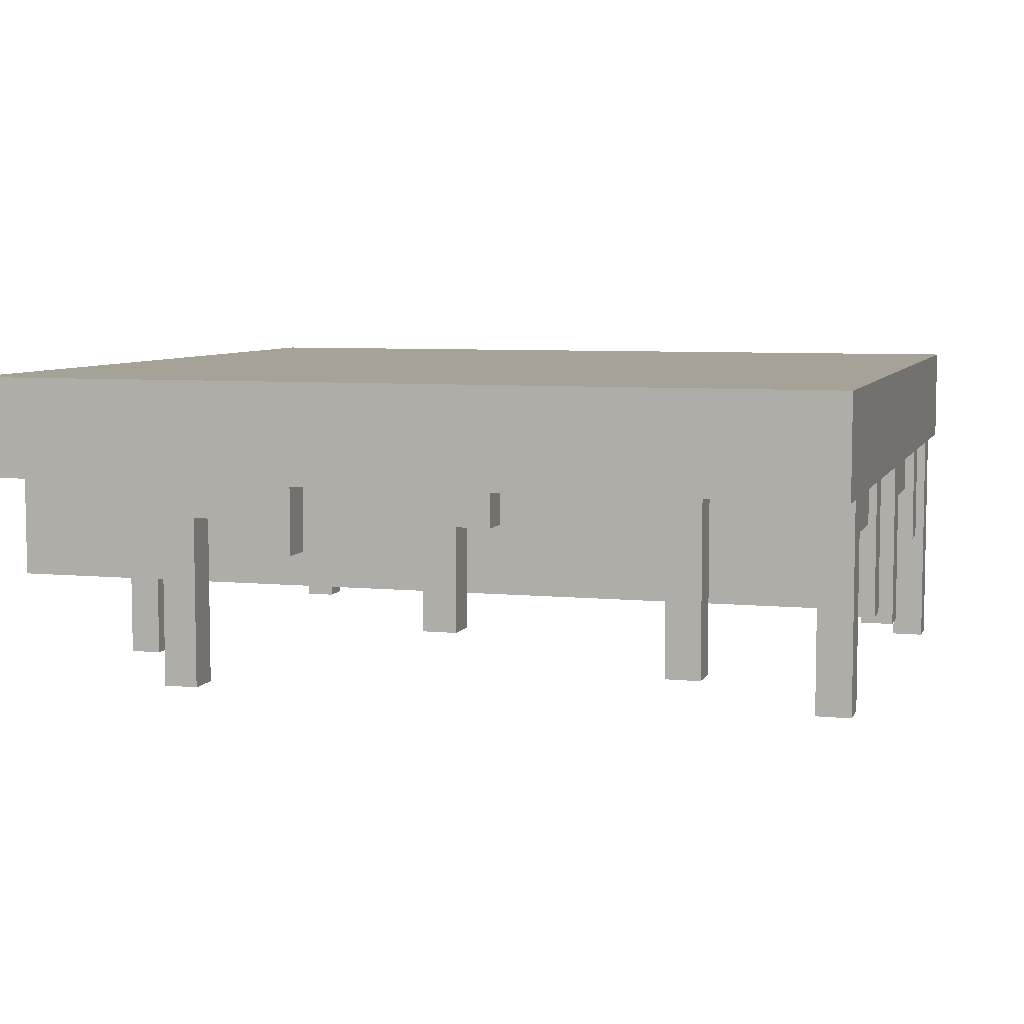
<metadata>
{"format":"obj","ext":"obj","renderer":"f3d","projection":"perspective","resolution":1024,"background":"white","views":[{"elev":6.5,"azim":-163.8,"up":"+Y"}]}
</metadata>
<code>
g Tile1
v -13 6 10
v -13 6 9
v -13 7 -10
v -13 7 -11
v -13 8 -0
v -13 8 -1
v -13 9 -5
v -13 9 -6
v -13 10 6
v -13 10 5
v -13 12 2
v -13 12 -0
v -13 12 -8
v -13 12 -10
v -13 13 13
v -13 13 10
v -13 13 9
v -13 13 6
v -13 13 5
v -13 13 2
v -13 13 -1
v -13 13 -5
v -13 13 -6
v -13 13 -8
v -13 13 -9
v -13 13 -10
v -13 13 -11
v -13 13 -12
v -13 14 -9
v -13 14 -10
v -13 15 4
v -13 15 3
v -13 16 13
v -13 16 4
v -13 16 3
v -13 16 -12
v -12 10 12
v -12 10 10
v -12 10 9
v -12 10 6
v -12 10 5
v -12 10 -0
v -12 10 -1
v -12 10 -5
v -12 10 -6
v -12 10 -10
v -12 12 2
v -12 12 -0
v -12 12 -8
v -12 12 -10
v -12 13 12
v -12 13 10
v -12 13 9
v -12 13 6
v -12 13 5
v -12 13 2
v -12 13 -1
v -12 13 -5
v -12 13 -6
v -12 13 -8
v -11 9 13
v -11 9 12
v -11 10 12
v -11 13 13
v -11 13 12
v -10 6 13
v -10 6 12
v -10 9 13
v -10 9 12
v -9 8 -11
v -9 8 -12
v -9 10 -11
v -9 13 -11
v -9 13 -12
v -6 7 13
v -6 7 12
v -6 10 12
v -6 13 13
v -6 13 12
v -3 12 -11
v -3 12 -12
v -3 13 -11
v -3 13 -12
v -2 9 -11
v -2 9 -12
v -2 10 -11
v -2 12 -11
v -2 12 -12
v -1 12 13
v -1 12 12
v -1 13 13
v -1 13 12
v 0 10 13
v 0 10 12
v 0 12 13
v 0 12 12
v 3 11 -11
v 3 11 -12
v 3 13 -11
v 3 13 -12
v 4 11 13
v 4 11 12
v 4 13 13
v 4 13 12
v 6 7 -11
v 6 7 -12
v 6 10 -11
v 6 12 -11
v 6 12 -12
v 7 12 13
v 7 12 12
v 7 13 13
v 7 13 12
v 11 6 13
v 11 6 12
v 11 10 12
v 11 13 13
v 11 13 12
v 12 6 -1
v 12 6 -2
v 12 9 5
v 12 9 4
v 12 10 5
v 12 10 4
v 12 10 -1
v 12 10 -2
v -12 6 10
v -12 6 9
v -12 7 -10
v -12 7 -11
v -12 8 -0
v -12 8 -1
v -12 9 -5
v -12 9 -6
v -12 10 10
v -12 10 9
v -12 10 -0
v -12 10 -1
v -12 10 -5
v -12 10 -6
v -12 10 -10
v -12 10 -11
v -9 6 13
v -9 6 12
v -9 10 12
v -9 13 13
v -9 13 12
v -8 8 -11
v -8 8 -12
v -8 10 -11
v -8 13 -11
v -8 13 -12
v -5 7 13
v -5 7 12
v -5 10 12
v -5 12 13
v -5 12 12
v -4 12 13
v -4 12 12
v -4 13 13
v -4 13 12
v -1 9 -11
v -1 9 -12
v -1 10 -11
v -1 12 -11
v -1 12 -12
v 0 12 -11
v 0 12 -12
v 0 13 -11
v 0 13 -12
v 1 10 13
v 1 10 12
v 1 13 13
v 1 13 12
v 4 11 -11
v 4 11 -12
v 4 12 -11
v 4 12 -12
v 5 11 13
v 5 11 12
v 5 13 13
v 5 13 12
v 7 7 -11
v 7 7 -12
v 7 10 -11
v 7 12 -11
v 7 12 -12
v 8 12 13
v 8 12 12
v 8 13 13
v 8 13 12
v 9 12 -11
v 9 12 -12
v 9 13 -11
v 9 13 -12
v 12 6 13
v 12 6 12
v 12 10 12
v 12 10 5
v 12 10 4
v 12 10 -1
v 12 10 -2
v 12 10 -7
v 12 10 -8
v 12 10 -11
v 12 11 10
v 12 11 9
v 12 12 -0
v 12 12 -1
v 12 12 -2
v 12 12 -3
v 12 13 13
v 12 13 12
v 12 13 10
v 12 13 9
v 12 13 5
v 12 13 4
v 12 13 -0
v 12 13 -3
v 12 13 -7
v 12 13 -8
v 12 13 -11
v 13 6 -1
v 13 6 -2
v 13 9 5
v 13 9 4
v 13 10 -7
v 13 10 -8
v 13 11 10
v 13 11 9
v 13 12 -0
v 13 12 -1
v 13 12 -2
v 13 12 -3
v 13 13 13
v 13 13 10
v 13 13 9
v 13 13 5
v 13 13 4
v 13 13 -0
v 13 13 -3
v 13 13 -7
v 13 13 -8
v 13 13 -12
v 13 14 -1
v 13 14 -2
v 13 15 -1
v 13 15 -2
v 13 16 13
v 13 16 -12
v -13 13 13
v -13 16 13
v -11 9 13
v -11 13 13
v -11 14 13
v -10 6 13
v -10 9 13
v -10 13 13
v -10 14 13
v -9 6 13
v -9 13 13
v -6 7 13
v -6 13 13
v -5 7 13
v -5 12 13
v -4 12 13
v -4 13 13
v -3 14 13
v -3 15 13
v -2 14 13
v -2 15 13
v -1 12 13
v -1 13 13
v 0 10 13
v 0 12 13
v 1 10 13
v 1 13 13
v 4 11 13
v 4 13 13
v 5 11 13
v 5 13 13
v 7 12 13
v 7 13 13
v 8 12 13
v 8 13 13
v 10 14 13
v 10 15 13
v 11 6 13
v 11 13 13
v 11 14 13
v 11 15 13
v 12 6 13
v 12 13 13
v 13 13 13
v 13 16 13
v -12 10 12
v -12 13 12
v -11 10 12
v -11 13 12
v -9 10 12
v -9 13 12
v -6 10 12
v -6 13 12
v -5 10 12
v -5 12 12
v -4 12 12
v -4 13 12
v -1 12 12
v -1 13 12
v 0 10 12
v 0 12 12
v 1 10 12
v 1 13 12
v 4 11 12
v 4 13 12
v 5 11 12
v 5 13 12
v 7 12 12
v 7 13 12
v 8 12 12
v 8 13 12
v 11 10 12
v 11 13 12
v -13 6 10
v -13 13 10
v -12 6 10
v -12 10 10
v -12 13 10
v 12 11 10
v 12 13 10
v 13 11 10
v 13 13 10
v -13 10 6
v -13 13 6
v -12 10 6
v -12 13 6
v 12 9 5
v 12 10 5
v 12 13 5
v 13 9 5
v 13 13 5
v -13 12 2
v -13 13 2
v -12 12 2
v -12 13 2
v -13 8 -0
v -13 12 -0
v -12 8 -0
v -12 10 -0
v -12 12 -0
v 12 12 -0
v 12 13 -0
v 13 12 -0
v 13 13 -0
v 12 6 -1
v 12 10 -1
v 12 12 -1
v 13 6 -1
v 13 12 -1
v -13 9 -5
v -13 13 -5
v -12 9 -5
v -12 10 -5
v -12 13 -5
v 12 10 -7
v 12 13 -7
v 13 10 -7
v 13 13 -7
v -13 12 -8
v -13 13 -8
v -12 12 -8
v -12 13 -8
v -13 7 -10
v -13 12 -10
v -12 7 -10
v -12 10 -10
v -12 12 -10
v -9 8 -11
v -9 10 -11
v -8 8 -11
v -8 10 -11
v -2 9 -11
v -2 10 -11
v -1 9 -11
v -1 10 -11
v 6 7 -11
v 6 10 -11
v 7 7 -11
v 7 10 -11
v -11 9 12
v -11 10 12
v -10 6 12
v -10 9 12
v -9 6 12
v -9 10 12
v -6 7 12
v -6 10 12
v -5 7 12
v -5 10 12
v 11 6 12
v 11 10 12
v 12 6 12
v 12 10 12
v -13 6 9
v -13 13 9
v -12 6 9
v -12 10 9
v -12 13 9
v 12 11 9
v 12 13 9
v 13 11 9
v 13 13 9
v -13 10 5
v -13 13 5
v -12 10 5
v -12 13 5
v 12 9 4
v 12 10 4
v 12 13 4
v 13 9 4
v 13 13 4
v -13 8 -1
v -13 13 -1
v -12 8 -1
v -12 10 -1
v -12 13 -1
v 12 6 -2
v 12 10 -2
v 12 12 -2
v 13 6 -2
v 13 12 -2
v 12 12 -3
v 12 13 -3
v 13 12 -3
v 13 13 -3
v -13 9 -6
v -13 13 -6
v -12 9 -6
v -12 10 -6
v -12 13 -6
v 12 10 -8
v 12 13 -8
v 13 10 -8
v 13 13 -8
v -13 7 -11
v -13 13 -11
v -12 7 -11
v -12 10 -11
v -12 13 -11
v -9 10 -11
v -9 13 -11
v -8 10 -11
v -8 13 -11
v -3 12 -11
v -3 13 -11
v -2 10 -11
v -2 12 -11
v -1 10 -11
v -1 12 -11
v 0 12 -11
v 0 13 -11
v 3 11 -11
v 3 13 -11
v 4 11 -11
v 4 12 -11
v 6 10 -11
v 6 12 -11
v 7 10 -11
v 7 12 -11
v 9 12 -11
v 9 13 -11
v 12 10 -11
v 12 13 -11
v -13 13 -12
v -13 16 -12
v -9 8 -12
v -9 13 -12
v -8 8 -12
v -8 13 -12
v -8 15 -12
v -8 16 -12
v -3 12 -12
v -3 13 -12
v -2 9 -12
v -2 12 -12
v -1 9 -12
v -1 12 -12
v -1 15 -12
v -1 16 -12
v 0 12 -12
v 0 13 -12
v 3 11 -12
v 3 13 -12
v 3 14 -12
v 3 15 -12
v 4 11 -12
v 4 12 -12
v 4 14 -12
v 4 15 -12
v 6 7 -12
v 6 12 -12
v 7 7 -12
v 7 12 -12
v 9 12 -12
v 9 13 -12
v 13 13 -12
v 13 16 -12
v -10 6 13
v -9 6 13
v 11 6 13
v 12 6 13
v -10 6 12
v -9 6 12
v 11 6 12
v 12 6 12
v -13 6 10
v -12 6 10
v -13 6 9
v -12 6 9
v 12 6 -1
v 13 6 -1
v 12 6 -2
v 13 6 -2
v -6 7 13
v -5 7 13
v -6 7 12
v -5 7 12
v -13 7 -10
v -12 7 -10
v -13 7 -11
v -12 7 -11
v 6 7 -11
v 7 7 -11
v 6 7 -12
v 7 7 -12
v -13 8 -0
v -12 8 -0
v -13 8 -1
v -12 8 -1
v -9 8 -11
v -8 8 -11
v -9 8 -12
v -8 8 -12
v -11 9 13
v -10 9 13
v -11 9 12
v -10 9 12
v 12 9 5
v 13 9 5
v 12 9 4
v 13 9 4
v -13 9 -5
v -12 9 -5
v -13 9 -6
v -12 9 -6
v -2 9 -11
v -1 9 -11
v -2 9 -12
v -1 9 -12
v 0 10 13
v 1 10 13
v -12 10 12
v -11 10 12
v -9 10 12
v -6 10 12
v -5 10 12
v 0 10 12
v 1 10 12
v 11 10 12
v 12 10 12
v -12 10 10
v -12 10 9
v -13 10 6
v -12 10 6
v -13 10 5
v -12 10 5
v 12 10 5
v 12 10 4
v -12 10 -0
v -12 10 -1
v 12 10 -1
v 12 10 -2
v -12 10 -5
v -12 10 -6
v 12 10 -7
v 13 10 -7
v 12 10 -8
v 13 10 -8
v -12 10 -10
v -12 10 -11
v -9 10 -11
v -8 10 -11
v -2 10 -11
v -1 10 -11
v 6 10 -11
v 7 10 -11
v 12 10 -11
v 4 11 13
v 5 11 13
v 4 11 12
v 5 11 12
v 12 11 10
v 13 11 10
v 12 11 9
v 13 11 9
v 3 11 -11
v 4 11 -11
v 3 11 -12
v 4 11 -12
v -5 12 13
v -4 12 13
v -1 12 13
v 0 12 13
v 7 12 13
v 8 12 13
v -5 12 12
v -4 12 12
v -1 12 12
v 0 12 12
v 7 12 12
v 8 12 12
v -13 12 2
v -12 12 2
v -13 12 -0
v -12 12 -0
v 12 12 -0
v 13 12 -0
v 12 12 -1
v 13 12 -1
v 12 12 -2
v 13 12 -2
v 12 12 -3
v 13 12 -3
v -13 12 -8
v -12 12 -8
v -13 12 -10
v -12 12 -10
v -3 12 -11
v -2 12 -11
v -1 12 -11
v 0 12 -11
v 4 12 -11
v 6 12 -11
v 7 12 -11
v 9 12 -11
v -3 12 -12
v -2 12 -12
v -1 12 -12
v 0 12 -12
v 4 12 -12
v 6 12 -12
v 7 12 -12
v 9 12 -12
v -13 13 13
v -11 13 13
v -9 13 13
v -6 13 13
v -4 13 13
v -1 13 13
v 1 13 13
v 4 13 13
v 5 13 13
v 7 13 13
v 8 13 13
v 11 13 13
v 12 13 13
v 13 13 13
v -12 13 12
v -11 13 12
v -9 13 12
v -6 13 12
v -4 13 12
v -1 13 12
v 1 13 12
v 4 13 12
v 5 13 12
v 7 13 12
v 8 13 12
v 11 13 12
v 12 13 12
v -13 13 10
v -12 13 10
v 12 13 10
v 13 13 10
v -13 13 9
v -12 13 9
v 12 13 9
v 13 13 9
v -13 13 6
v -12 13 6
v -13 13 5
v -12 13 5
v 12 13 5
v 13 13 5
v 12 13 4
v 13 13 4
v -13 13 2
v -12 13 2
v 12 13 -0
v 13 13 -0
v -13 13 -1
v -12 13 -1
v 12 13 -3
v 13 13 -3
v -13 13 -5
v -12 13 -5
v -13 13 -6
v -12 13 -6
v 12 13 -7
v 13 13 -7
v -13 13 -8
v -12 13 -8
v 12 13 -8
v 13 13 -8
v -13 13 -11
v -12 13 -11
v -9 13 -11
v -8 13 -11
v -3 13 -11
v 0 13 -11
v 3 13 -11
v 9 13 -11
v 12 13 -11
v -13 13 -12
v -9 13 -12
v -8 13 -12
v -3 13 -12
v 0 13 -12
v 3 13 -12
v 9 13 -12
v 13 13 -12
v -13 16 13
v 13 16 13
v -9 16 11
v -8 16 11
v 6 16 11
v 9 16 11
v -9 16 10
v -8 16 10
v -2 16 10
v -1 16 10
v 5 16 10
v 6 16 10
v 9 16 10
v 10 16 10
v -2 16 9
v -1 16 9
v 4 16 9
v 5 16 9
v 10 16 9
v 11 16 9
v -11 16 8
v -10 16 8
v 7 16 8
v 8 16 8
v -11 16 7
v -10 16 7
v 7 16 7
v 8 16 7
v -5 16 6
v -2 16 6
v 4 16 6
v 5 16 6
v 10 16 6
v 11 16 6
v -6 16 5
v -5 16 5
v -2 16 5
v -1 16 5
v 5 16 5
v 6 16 5
v 9 16 5
v 10 16 5
v -13 16 4
v -12 16 4
v -4 16 4
v -3 16 4
v 6 16 4
v 9 16 4
v -13 16 3
v -12 16 3
v -9 16 3
v -8 16 3
v -4 16 3
v -3 16 3
v 4 16 3
v 5 16 3
v -9 16 2
v -8 16 2
v -6 16 2
v -5 16 2
v -2 16 2
v -1 16 2
v 4 16 2
v 5 16 2
v 10 16 2
v 11 16 2
v -5 16 1
v -2 16 1
v 1 16 1
v 2 16 1
v 10 16 1
v 11 16 1
v 1 16 -0
v 2 16 -0
v 8 16 -0
v 9 16 -0
v 8 16 -1
v 9 16 -1
v -7 16 -2
v -2 16 -2
v 4 16 -2
v 7 16 -2
v -8 16 -3
v -7 16 -3
v -2 16 -3
v -1 16 -3
v 3 16 -3
v 4 16 -3
v 7 16 -3
v 8 16 -3
v -9 16 -4
v -8 16 -4
v -1 16 -4
v 0 16 -4
v 2 16 -4
v 3 16 -4
v 8 16 -4
v 9 16 -4
v -10 16 -5
v -9 16 -5
v 0 16 -5
v 1 16 -5
v 5 16 -5
v 6 16 -5
v 5 16 -6
v 6 16 -6
v -5 16 -7
v -4 16 -7
v 2 16 -7
v 3 16 -7
v 8 16 -7
v 9 16 -7
v -5 16 -8
v -4 16 -8
v 3 16 -8
v 4 16 -8
v 7 16 -8
v 8 16 -8
v 4 16 -9
v 7 16 -9
v -10 16 -10
v -9 16 -10
v 0 16 -10
v 1 16 -10
v 10 16 -10
v 11 16 -10
v -9 16 -11
v -8 16 -11
v -1 16 -11
v 0 16 -11
v 10 16 -11
v 11 16 -11
v -13 16 -12
v -8 16 -12
v -1 16 -12
v 13 16 -12
f 12 6 5
f 14 4 3
f 16 2 1
f 17 2 16
f 18 10 9
f 19 10 18
f 20 12 11
f 21 6 12
f 21 12 20
f 22 8 7
f 23 8 22
f 24 14 13
f 25 14 24
f 26 4 14
f 26 14 25
f 27 4 26
f 29 23 22
f 29 19 18
f 29 17 16
f 29 26 25
f 29 24 23
f 29 21 20
f 29 22 21
f 29 20 19
f 29 25 24
f 29 18 17
f 29 16 15
f 30 28 27
f 30 26 29
f 30 27 26
f 31 29 15
f 31 30 29
f 32 30 31
f 33 31 15
f 34 32 31
f 34 31 33
f 35 30 32
f 35 32 34
f 36 28 30
f 36 30 35
f 47 42 41
f 48 42 47
f 49 46 45
f 50 46 49
f 51 38 37
f 52 38 51
f 53 40 39
f 54 40 53
f 55 47 41
f 56 47 55
f 57 44 43
f 58 44 57
f 59 49 45
f 60 49 59
f 63 62 61
f 64 63 61
f 65 63 64
f 68 67 66
f 69 67 68
f 72 71 70
f 73 71 72
f 74 71 73
f 77 76 75
f 78 77 75
f 79 77 78
f 82 81 80
f 83 81 82
f 86 85 84
f 87 85 86
f 88 85 87
f 91 90 89
f 92 90 91
f 95 94 93
f 96 94 95
f 99 98 97
f 100 98 99
f 103 102 101
f 104 102 103
f 107 106 105
f 108 106 107
f 109 106 108
f 112 111 110
f 113 111 112
f 116 115 114
f 117 116 114
f 118 116 117
f 123 122 121
f 124 122 123
f 125 120 119
f 126 120 125
f 127 128 135
f 135 128 136
f 131 132 137
f 137 132 138
f 133 134 139
f 139 134 140
f 129 130 141
f 141 130 142
f 143 144 145
f 143 145 146
f 146 145 147
f 148 149 150
f 150 149 151
f 151 149 152
f 153 154 155
f 153 155 156
f 156 155 157
f 158 159 160
f 160 159 161
f 162 163 164
f 164 163 165
f 165 163 166
f 167 168 169
f 169 168 170
f 171 172 173
f 173 172 174
f 175 176 177
f 177 176 178
f 179 180 181
f 181 180 182
f 183 184 185
f 185 184 186
f 186 184 187
f 188 189 190
f 190 189 191
f 192 193 194
f 194 193 195
f 196 197 198
f 198 199 206
f 206 199 207
f 200 201 208
f 208 201 209
f 202 203 210
f 210 203 211
f 196 198 212
f 198 206 213
f 212 198 213
f 213 206 214
f 207 199 215
f 215 199 216
f 200 208 217
f 217 208 218
f 211 203 219
f 219 203 220
f 204 205 221
f 221 205 222
f 223 224 232
f 232 224 233
f 229 230 236
f 236 230 237
f 225 226 238
f 238 226 239
f 233 234 240
f 231 232 240
f 232 233 240
f 240 234 241
f 227 228 242
f 242 228 243
f 238 239 245
f 243 244 245
f 242 243 245
f 241 242 245
f 236 237 245
f 239 240 245
f 240 241 245
f 235 236 245
f 237 238 245
f 245 244 246
f 235 245 247
f 245 246 247
f 246 244 248
f 247 246 248
f 235 247 249
f 247 248 249
f 248 244 250
f 249 248 250
f 254 252 251
f 255 252 254
f 257 254 253
f 258 255 254
f 258 254 257
f 259 252 255
f 259 255 258
f 260 258 257
f 260 257 256
f 260 259 258
f 261 259 260
f 263 259 261
f 264 263 262
f 265 263 264
f 266 263 265
f 267 259 263
f 267 263 266
f 268 252 259
f 268 259 267
f 269 252 268
f 270 268 267
f 270 269 268
f 271 252 269
f 271 269 270
f 273 270 267
f 273 271 270
f 275 273 272
f 276 275 274
f 277 271 273
f 277 275 276
f 277 273 275
f 279 271 277
f 280 279 278
f 281 271 279
f 281 279 280
f 283 271 281
f 284 283 282
f 285 271 283
f 285 283 284
f 286 271 285
f 287 252 271
f 287 271 286
f 289 286 285
f 290 287 286
f 290 286 289
f 291 252 287
f 291 287 290
f 292 290 289
f 292 289 288
f 292 291 290
f 293 291 292
f 294 291 293
f 295 252 291
f 295 291 294
f 298 297 296
f 299 297 298
f 302 301 300
f 303 301 302
f 306 305 304
f 308 306 304
f 308 307 306
f 309 307 308
f 310 308 304
f 311 308 310
f 314 313 312
f 315 313 314
f 316 314 312
f 318 317 316
f 319 317 318
f 320 318 316
f 322 316 312
f 322 321 320
f 322 320 316
f 323 321 322
f 326 325 324
f 327 325 326
f 328 325 327
f 331 330 329
f 332 330 331
f 335 334 333
f 336 334 335
f 340 338 337
f 340 339 338
f 341 339 340
f 344 343 342
f 345 343 344
f 348 347 346
f 349 347 348
f 350 347 349
f 353 352 351
f 354 352 353
f 358 356 355
f 358 357 356
f 359 357 358
f 362 361 360
f 363 361 362
f 364 361 363
f 367 366 365
f 368 366 367
f 371 370 369
f 372 370 371
f 375 374 373
f 376 374 375
f 377 374 376
f 380 379 378
f 381 379 380
f 384 383 382
f 385 383 384
f 388 387 386
f 389 387 388
f 390 391 393
f 392 393 394
f 393 391 395
f 394 393 395
f 396 397 398
f 398 397 399
f 400 401 402
f 402 401 403
f 404 405 406
f 406 405 407
f 407 405 408
f 409 410 411
f 411 410 412
f 413 414 415
f 415 414 416
f 417 418 420
f 418 419 420
f 420 419 421
f 422 423 424
f 424 423 425
f 425 423 426
f 427 428 430
f 428 429 430
f 430 429 431
f 432 433 434
f 434 433 435
f 436 437 438
f 438 437 439
f 439 437 440
f 441 442 443
f 443 442 444
f 445 446 447
f 447 446 448
f 448 446 449
f 448 449 450
f 450 449 451
f 452 453 454
f 454 453 455
f 452 454 456
f 456 454 457
f 458 459 460
f 458 460 462
f 460 461 462
f 462 461 463
f 458 462 464
f 458 464 466
f 464 465 466
f 466 465 467
f 468 469 470
f 468 470 472
f 470 471 472
f 472 471 473
f 474 475 477
f 476 477 478
f 477 475 479
f 478 477 479
f 479 475 480
f 480 475 481
f 479 480 483
f 482 483 485
f 484 485 486
f 485 483 487
f 486 485 487
f 480 481 488
f 487 483 488
f 483 480 488
f 488 481 489
f 487 488 490
f 488 489 490
f 490 489 491
f 491 489 493
f 493 489 494
f 494 489 495
f 492 493 496
f 493 494 496
f 496 494 497
f 494 495 498
f 497 494 498
f 495 489 499
f 498 495 499
f 497 498 501
f 498 499 501
f 500 501 502
f 501 499 503
f 502 501 503
f 503 499 504
f 504 499 505
f 505 499 506
f 499 489 507
f 506 499 507
f 512 509 508
f 513 509 512
f 514 511 510
f 515 511 514
f 518 517 516
f 519 517 518
f 522 521 520
f 523 521 522
f 526 525 524
f 527 525 526
f 530 529 528
f 531 529 530
f 534 533 532
f 535 533 534
f 538 537 536
f 539 537 538
f 542 541 540
f 543 541 542
f 546 545 544
f 547 545 546
f 550 549 548
f 551 549 550
f 554 553 552
f 555 553 554
f 558 557 556
f 559 557 558
f 567 561 560
f 568 561 567
f 571 566 565
f 571 570 569
f 571 569 568
f 571 568 567
f 571 567 566
f 571 563 562
f 571 565 564
f 571 564 563
f 572 570 571
f 574 570 572
f 575 574 573
f 576 570 574
f 576 574 575
f 577 570 576
f 578 577 576
f 579 578 576
f 580 578 579
f 581 578 580
f 582 581 580
f 583 582 580
f 584 582 583
f 585 582 584
f 587 585 584
f 587 586 585
f 588 586 587
f 589 587 584
f 590 587 589
f 591 587 590
f 592 587 591
f 593 587 592
f 594 587 593
f 595 587 594
f 596 587 595
f 597 587 596
f 600 599 598
f 601 599 600
f 604 603 602
f 605 603 604
f 608 607 606
f 609 607 608
f 616 611 610
f 617 611 616
f 618 613 612
f 619 613 618
f 620 615 614
f 621 615 620
f 624 623 622
f 625 623 624
f 628 627 626
f 629 627 628
f 632 631 630
f 633 631 632
f 636 635 634
f 637 635 636
f 646 639 638
f 647 639 646
f 648 641 640
f 649 641 648
f 650 643 642
f 651 643 650
f 652 645 644
f 653 645 652
f 668 655 654
f 669 655 668
f 670 657 656
f 671 657 670
f 672 659 658
f 673 659 672
f 674 661 660
f 675 661 674
f 676 663 662
f 677 663 676
f 678 665 664
f 679 665 678
f 680 667 666
f 681 668 654
f 682 668 681
f 683 667 680
f 684 667 683
f 689 686 685
f 690 686 689
f 693 688 687
f 694 688 693
f 697 692 691
f 698 692 697
f 699 696 695
f 700 696 699
f 705 702 701
f 706 702 705
f 709 704 703
f 710 704 709
f 711 708 707
f 712 708 711
f 723 714 713
f 724 716 715
f 724 717 716
f 725 717 724
f 726 719 718
f 727 719 726
f 728 721 720
f 729 721 728
f 730 723 722
f 731 714 723
f 731 723 730
f 732 733 734
f 734 733 735
f 735 733 736
f 736 733 737
f 732 734 738
f 734 735 738
f 735 736 739
f 738 735 739
f 739 736 740
f 740 736 741
f 741 736 742
f 736 737 743
f 742 736 743
f 737 733 744
f 743 737 744
f 744 733 745
f 738 739 746
f 739 740 746
f 740 741 746
f 741 742 747
f 746 741 747
f 747 742 748
f 742 743 749
f 748 742 749
f 744 745 749
f 743 744 749
f 745 733 750
f 749 745 750
f 750 733 751
f 747 748 752
f 738 746 752
f 732 738 752
f 746 747 752
f 752 748 753
f 750 751 754
f 749 750 754
f 748 749 754
f 754 751 755
f 752 753 756
f 732 752 756
f 753 748 757
f 756 753 757
f 754 755 758
f 748 754 758
f 755 751 759
f 758 755 759
f 757 748 760
f 756 757 760
f 760 748 761
f 748 758 762
f 761 748 762
f 758 759 762
f 762 759 763
f 759 751 764
f 763 759 764
f 751 733 765
f 764 751 765
f 756 760 766
f 760 761 767
f 766 760 767
f 762 763 768
f 767 761 768
f 761 762 768
f 768 763 769
f 763 764 770
f 769 763 770
f 770 764 771
f 771 764 772
f 764 765 773
f 772 764 773
f 732 756 774
f 756 766 774
f 774 766 775
f 768 769 776
f 766 767 776
f 767 768 776
f 776 769 777
f 771 772 778
f 769 770 778
f 770 771 778
f 772 773 779
f 778 772 779
f 774 775 780
f 775 766 781
f 780 775 781
f 781 766 782
f 782 766 783
f 776 777 784
f 766 776 784
f 777 769 785
f 784 777 785
f 769 778 786
f 778 779 786
f 786 779 787
f 782 783 788
f 780 781 788
f 781 782 788
f 783 766 789
f 788 783 789
f 766 784 790
f 789 766 790
f 784 785 790
f 790 785 791
f 785 769 792
f 791 785 792
f 769 786 793
f 792 769 793
f 786 787 794
f 793 786 794
f 787 779 795
f 794 787 795
f 773 765 796
f 795 779 796
f 779 773 796
f 765 733 797
f 796 765 797
f 790 791 798
f 789 790 798
f 788 789 798
f 791 792 798
f 794 795 799
f 798 792 799
f 795 796 799
f 793 794 799
f 792 793 799
f 799 796 800
f 800 796 801
f 796 797 802
f 801 796 802
f 797 733 803
f 802 797 803
f 800 801 804
f 798 799 804
f 799 800 804
f 801 802 805
f 804 801 805
f 802 803 805
f 805 803 806
f 806 803 807
f 804 805 808
f 805 806 808
f 806 807 808
f 807 803 809
f 808 807 809
f 788 798 810
f 798 804 810
f 808 809 810
f 804 808 810
f 810 809 811
f 811 809 812
f 812 809 813
f 788 810 814
f 810 811 815
f 814 810 815
f 811 812 816
f 815 811 816
f 816 812 817
f 817 812 818
f 812 813 819
f 818 812 819
f 813 809 820
f 819 813 820
f 820 809 821
f 780 788 822
f 788 814 822
f 814 815 823
f 822 814 823
f 815 816 823
f 816 817 823
f 817 818 824
f 823 817 824
f 824 818 825
f 825 818 826
f 818 819 827
f 826 818 827
f 820 821 827
f 819 820 827
f 821 809 828
f 827 821 828
f 809 803 829
f 828 809 829
f 780 822 830
f 824 825 831
f 830 822 831
f 822 823 831
f 823 824 831
f 825 826 832
f 831 825 832
f 832 826 833
f 827 828 834
f 826 827 834
f 828 829 834
f 834 829 835
f 826 834 836
f 834 835 836
f 835 829 837
f 836 835 837
f 832 833 838
f 830 831 838
f 831 832 838
f 838 833 839
f 833 826 840
f 836 837 840
f 826 836 840
f 840 837 841
f 837 829 842
f 841 837 842
f 829 803 843
f 842 829 843
f 838 839 844
f 830 838 844
f 839 833 845
f 844 839 845
f 840 841 846
f 841 842 846
f 846 842 847
f 847 842 848
f 842 843 849
f 848 842 849
f 847 848 850
f 846 847 850
f 848 849 851
f 850 848 851
f 830 844 852
f 780 830 852
f 844 845 852
f 852 845 853
f 845 833 854
f 853 845 854
f 850 851 855
f 854 833 855
f 846 850 855
f 833 840 855
f 840 846 855
f 851 849 856
f 855 851 856
f 843 803 856
f 849 843 856
f 803 733 857
f 856 803 857
f 852 853 858
f 853 854 858
f 858 854 859
f 859 854 860
f 854 855 861
f 860 854 861
f 855 856 861
f 856 857 862
f 861 856 862
f 857 733 863
f 862 857 863
f 858 859 864
f 780 852 864
f 852 858 864
f 859 860 865
f 864 859 865
f 861 862 866
f 865 860 866
f 862 863 866
f 860 861 866
f 863 733 867
f 866 863 867

</code>
